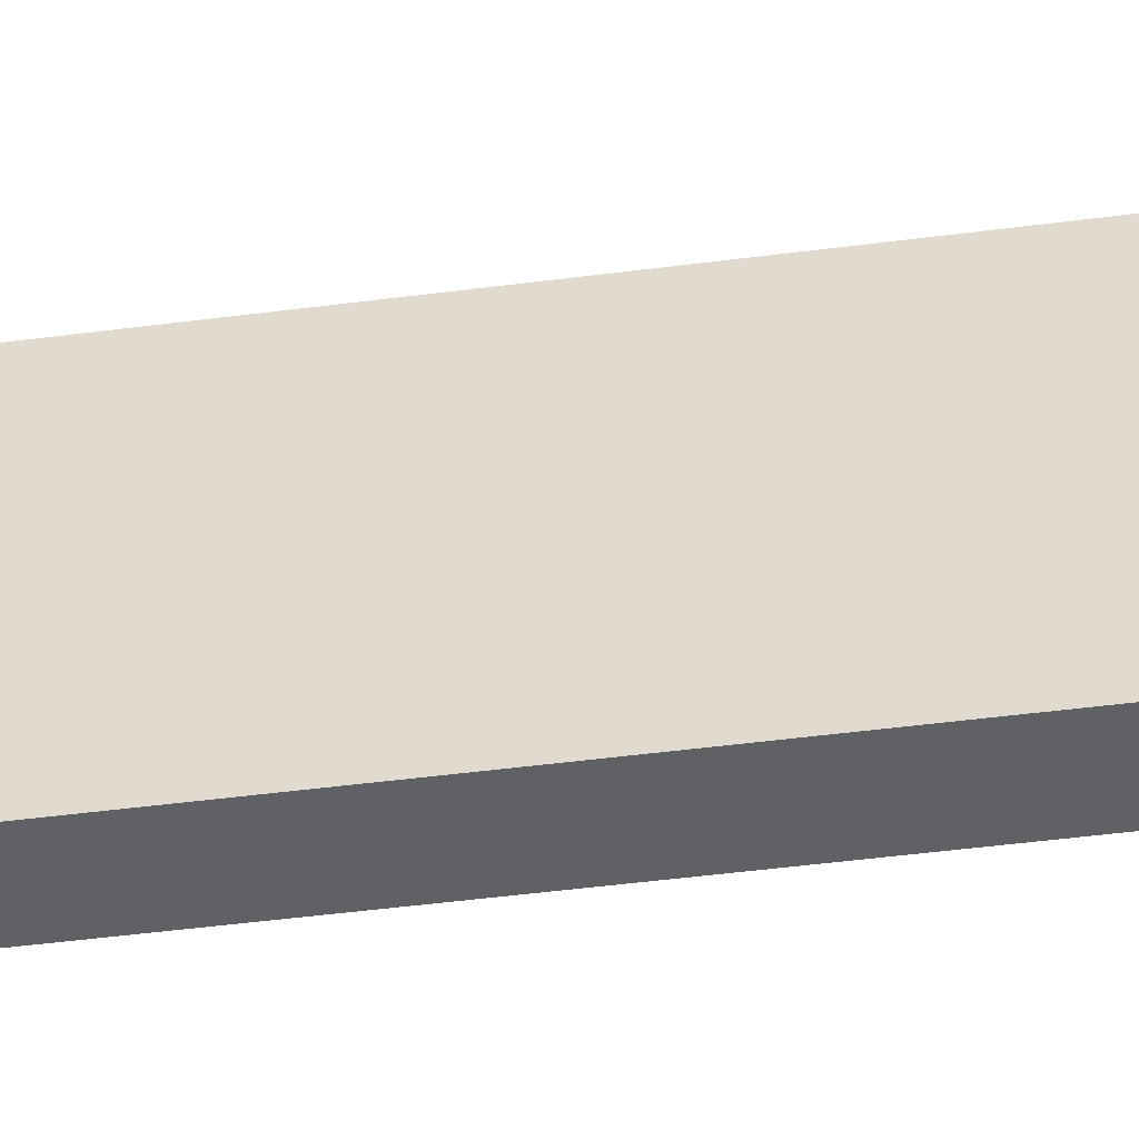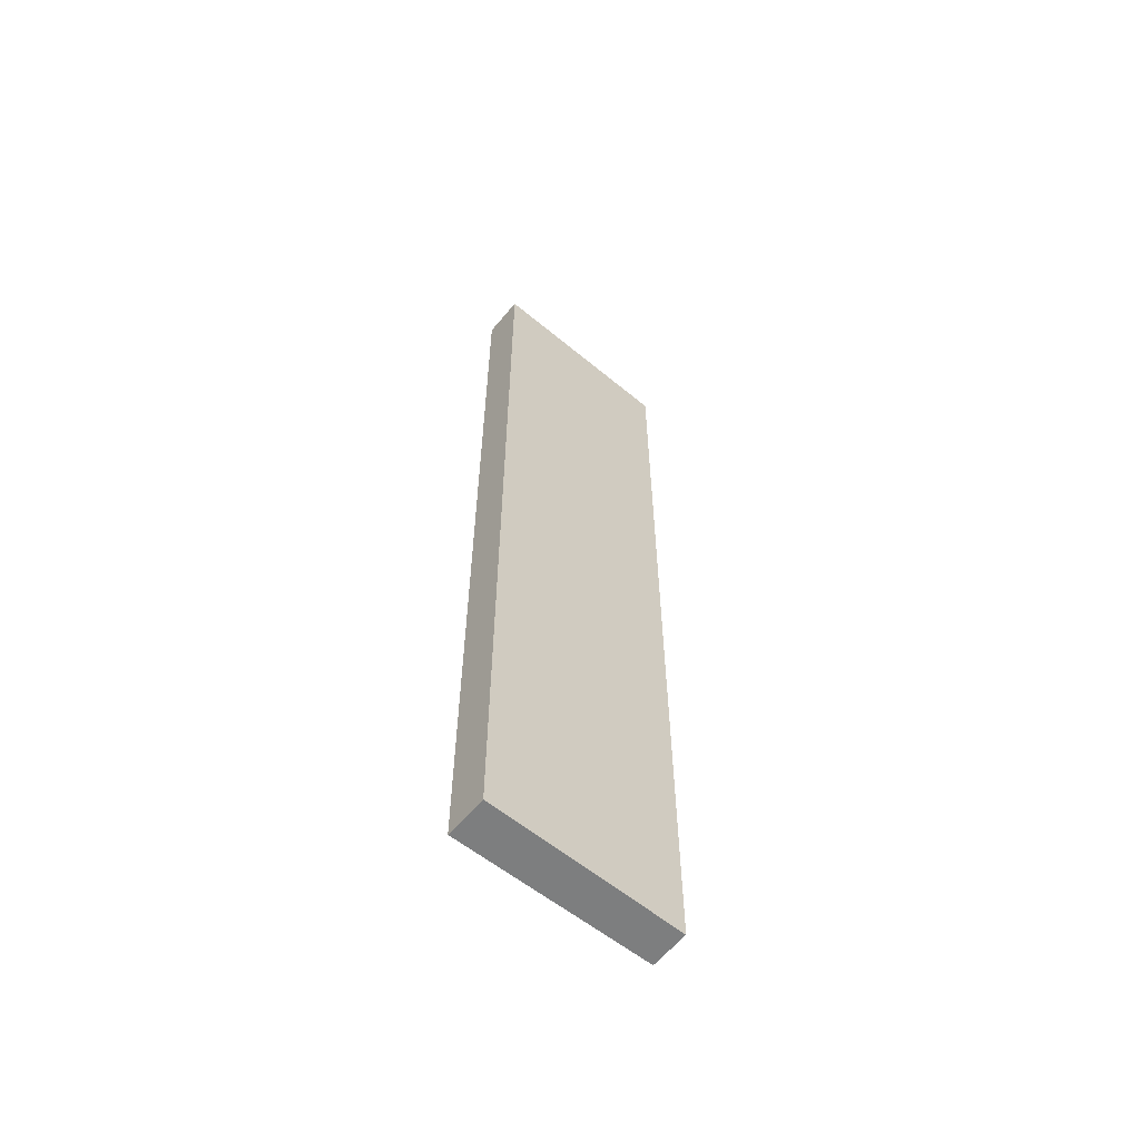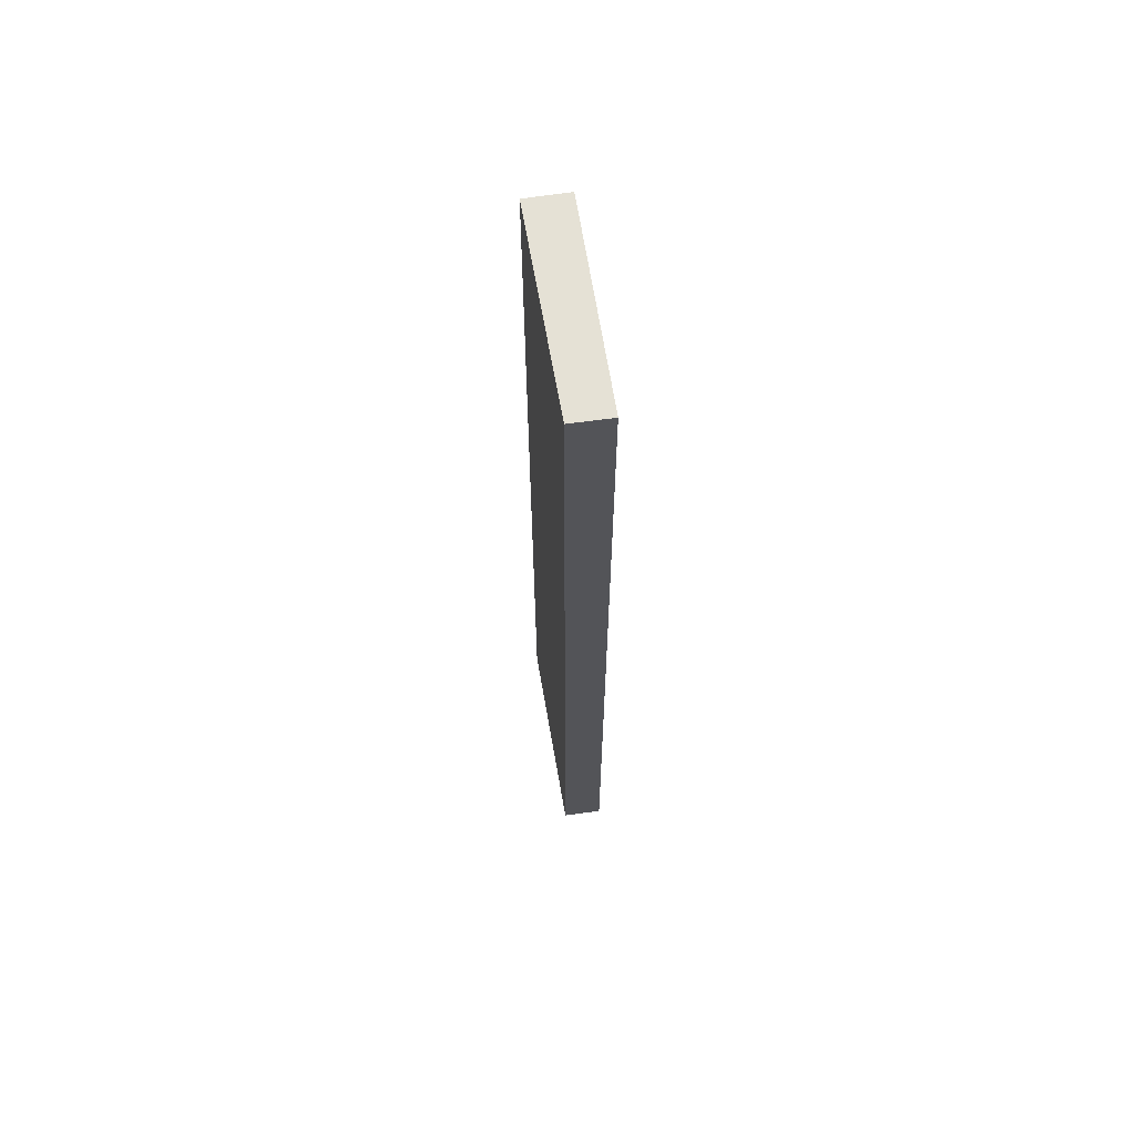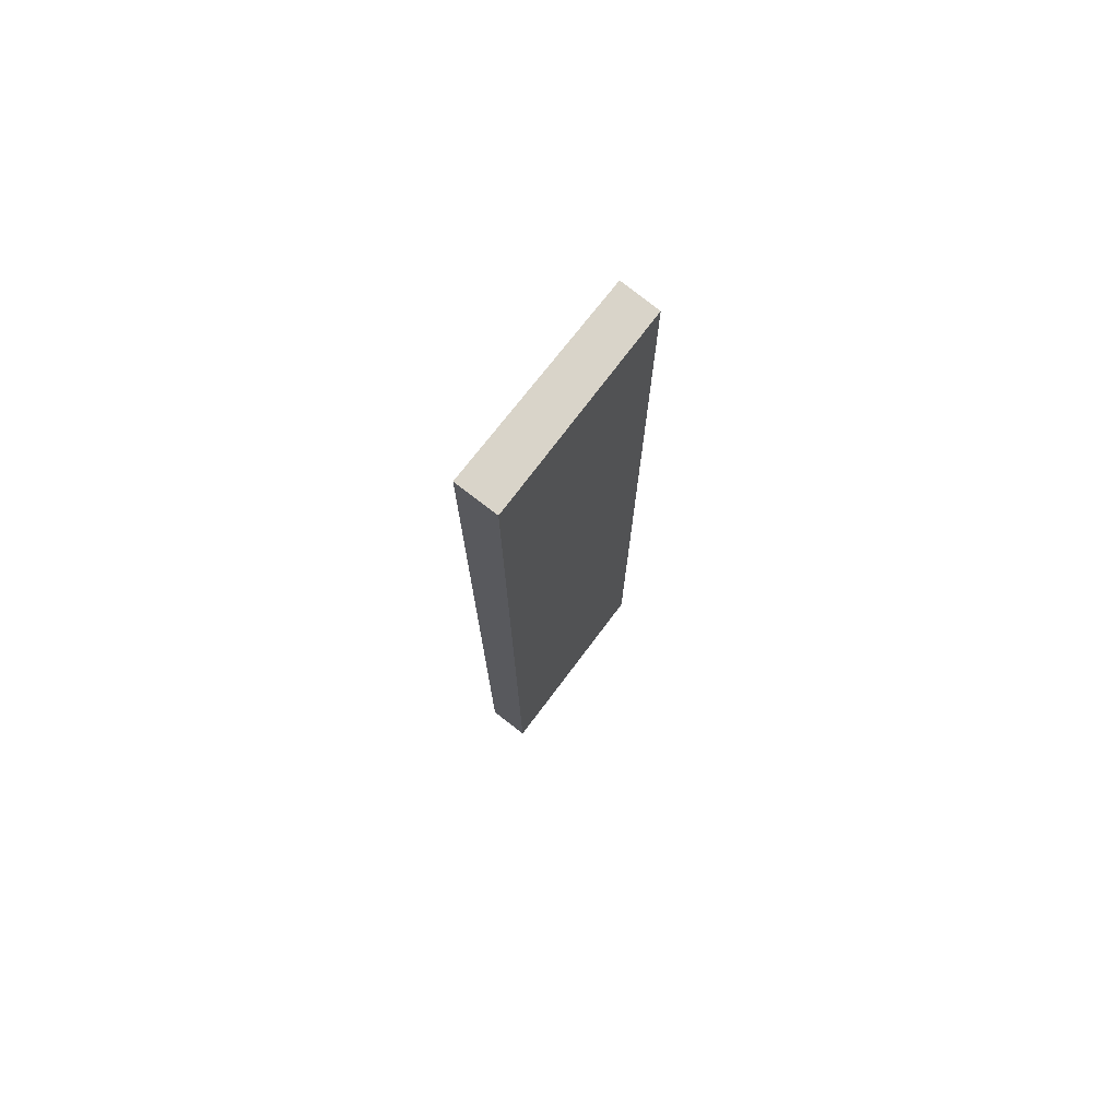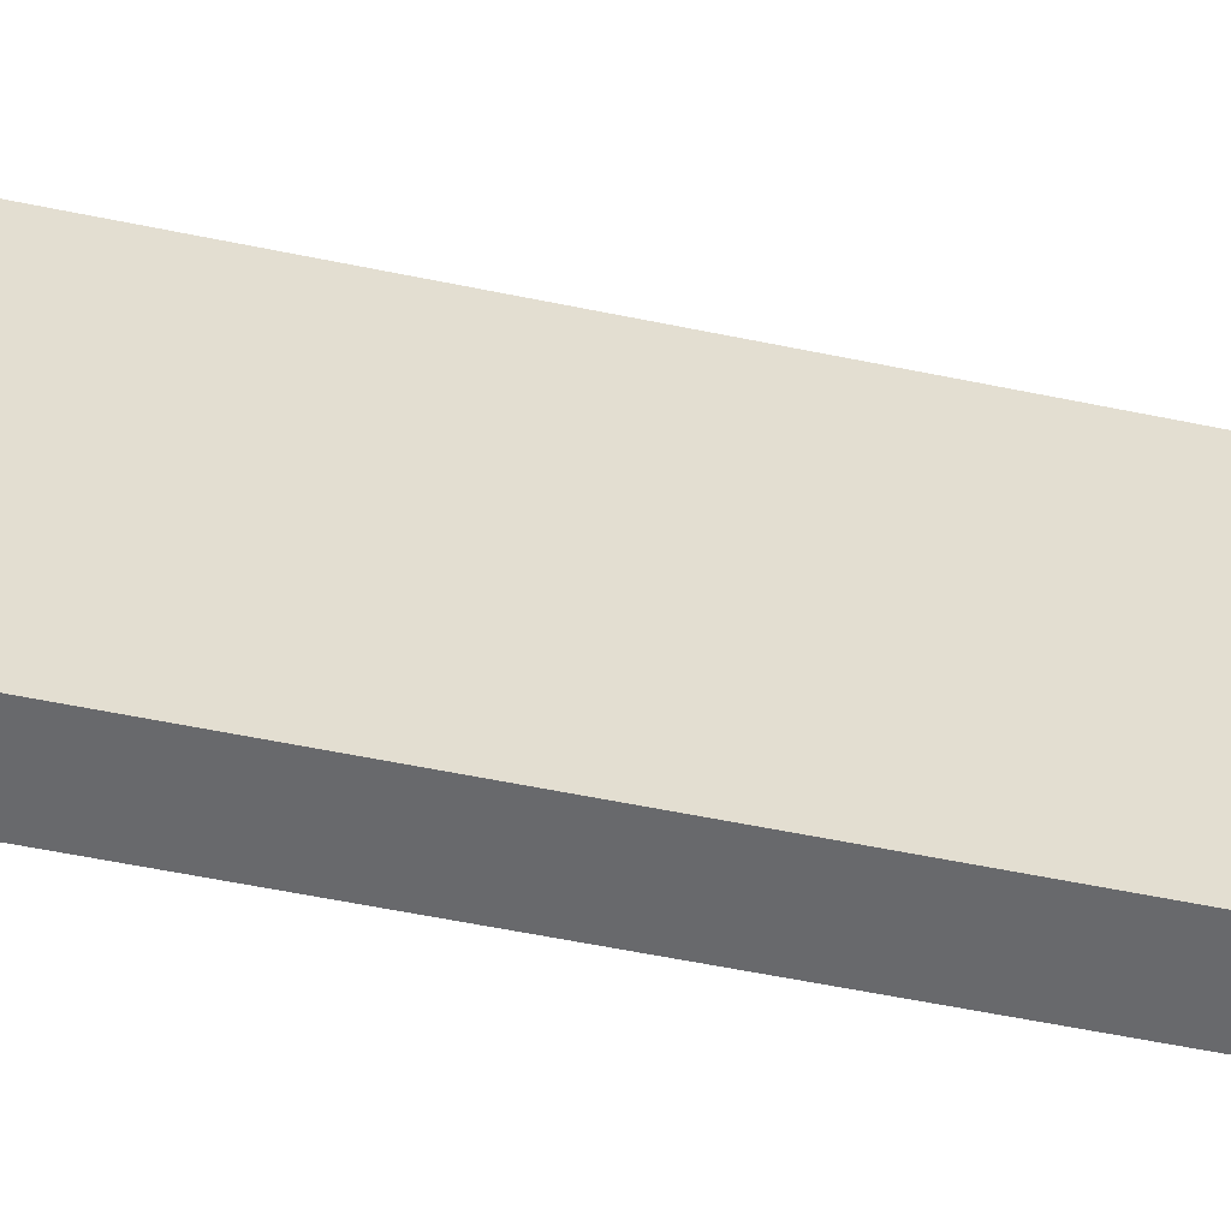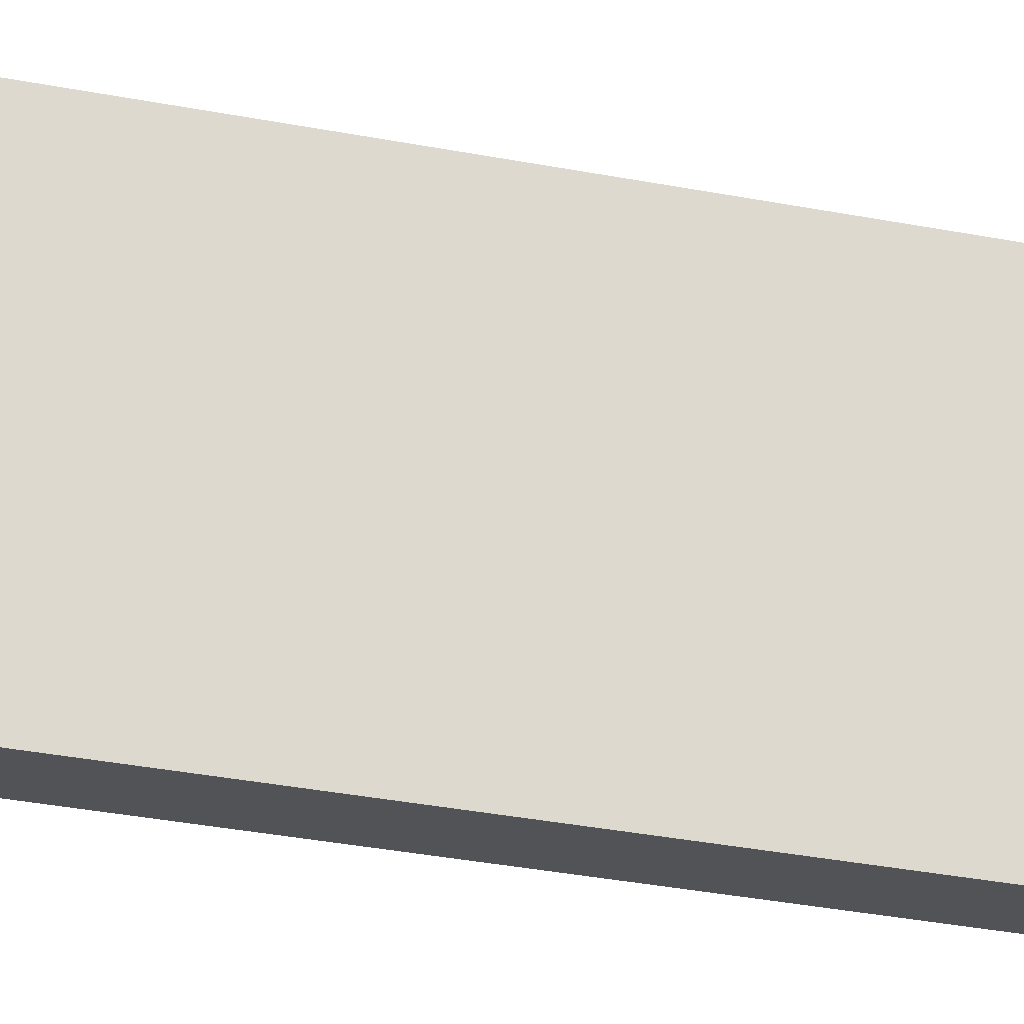
<metadata>
{"format":"obj","ext":"obj","renderer":"f3d","projection":"perspective","resolution":1024,"background":"white","views":[{"elev":-41.5,"azim":-80.7,"up":"+Z"},{"elev":-59.3,"azim":-121.1,"up":"+Y"},{"elev":65.0,"azim":-0.5,"up":"+Y"},{"elev":74.9,"azim":-133.7,"up":"+Y"},{"elev":-44.4,"azim":-104.5,"up":"+Z"},{"elev":-29.6,"azim":73.4,"up":"+Z"}]}
</metadata>
<code>
v  0.858 18.93 -0.126
v  0.664 18.93 4.033
v  1.464 18.93 3.931
v  0 18.93 1.159e-15
v  1.464 -2.407e-16 3.931
v  0.858 7.715e-18 -0.126
v  0 0 0
v  0.664 -2.469e-16 4.033
g defaultobject
f 1 2 3
f 2 1 4
f 5 1 3
f 1 5 6
f 6 4 1
f 4 6 7
f 7 2 4
f 2 7 8
f 8 3 2
f 3 8 5
f 8 6 5
f 6 8 7

</code>
